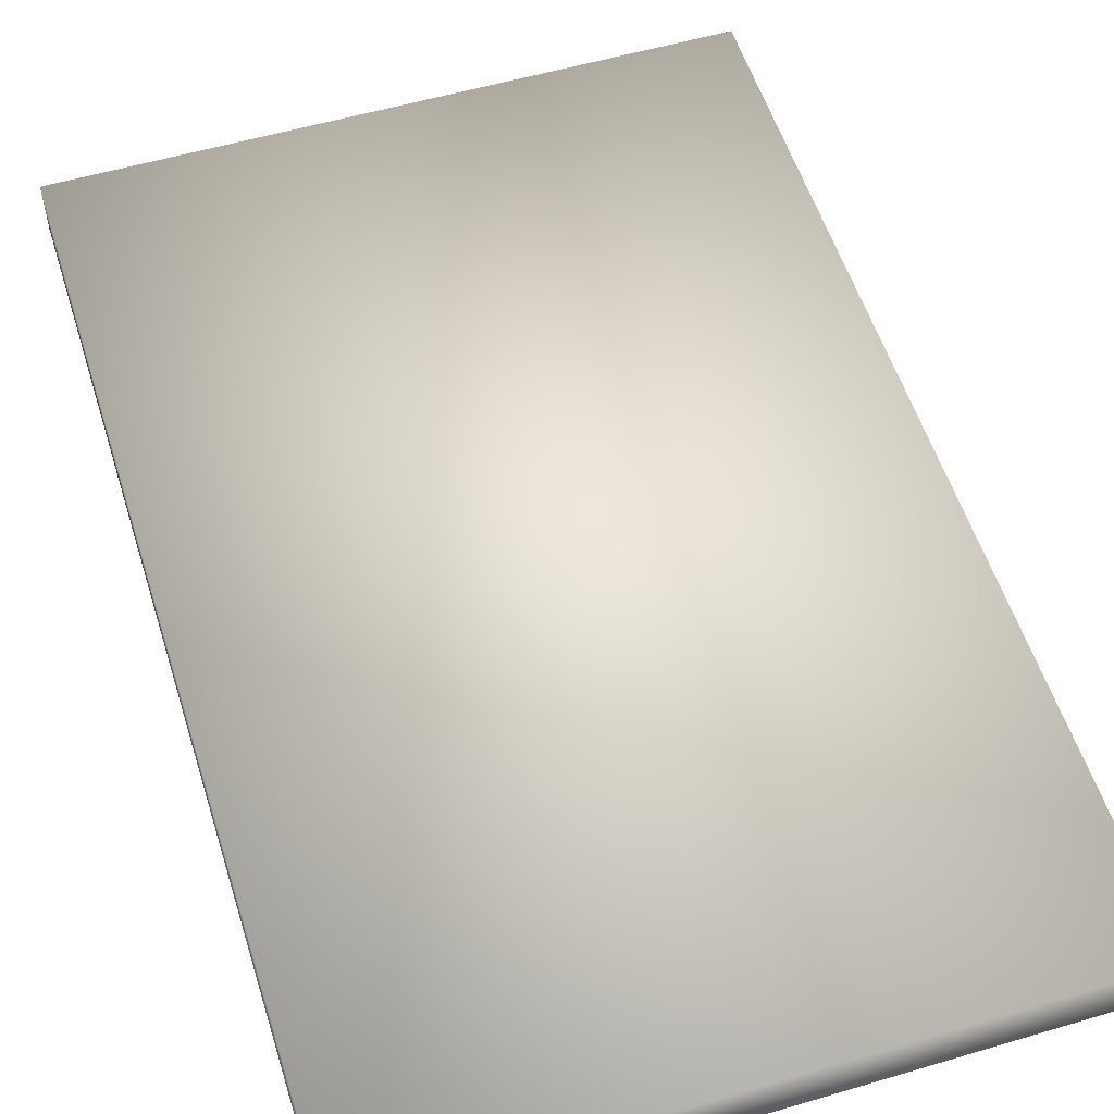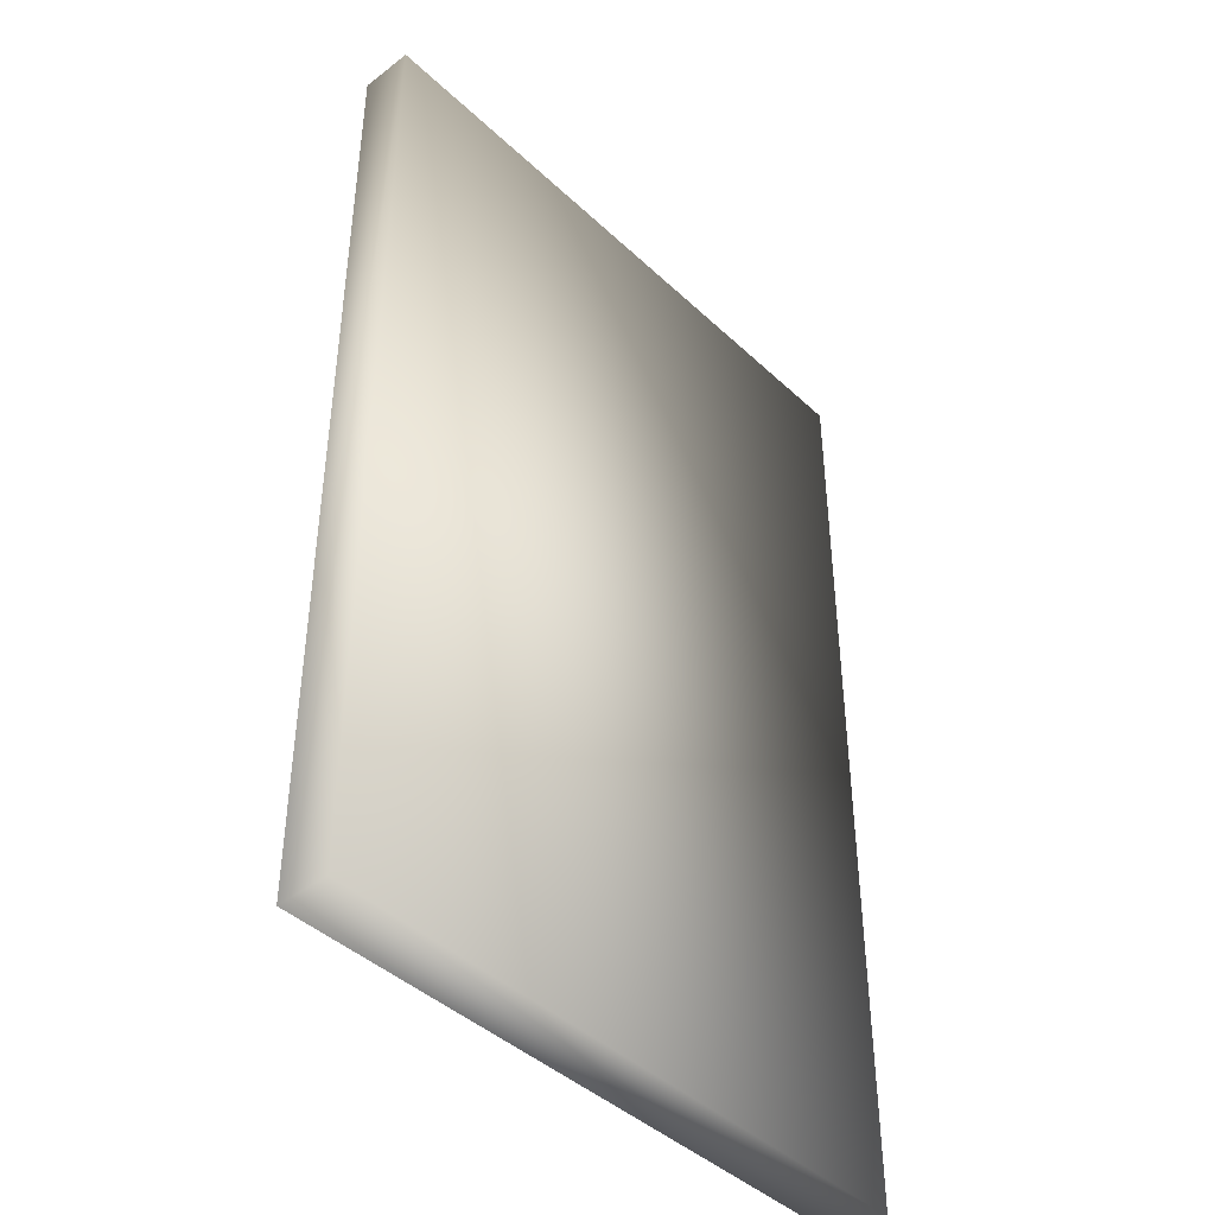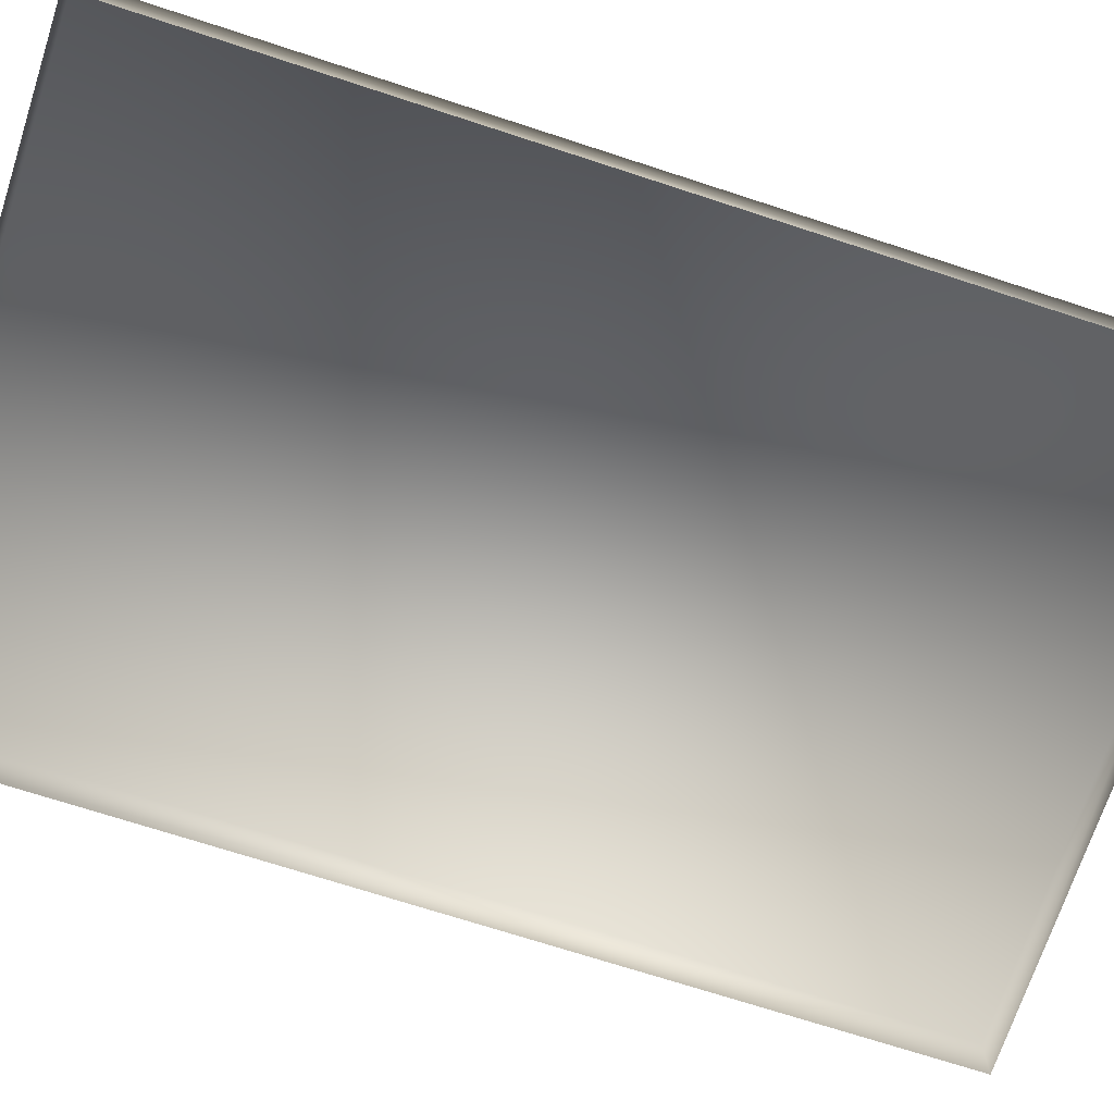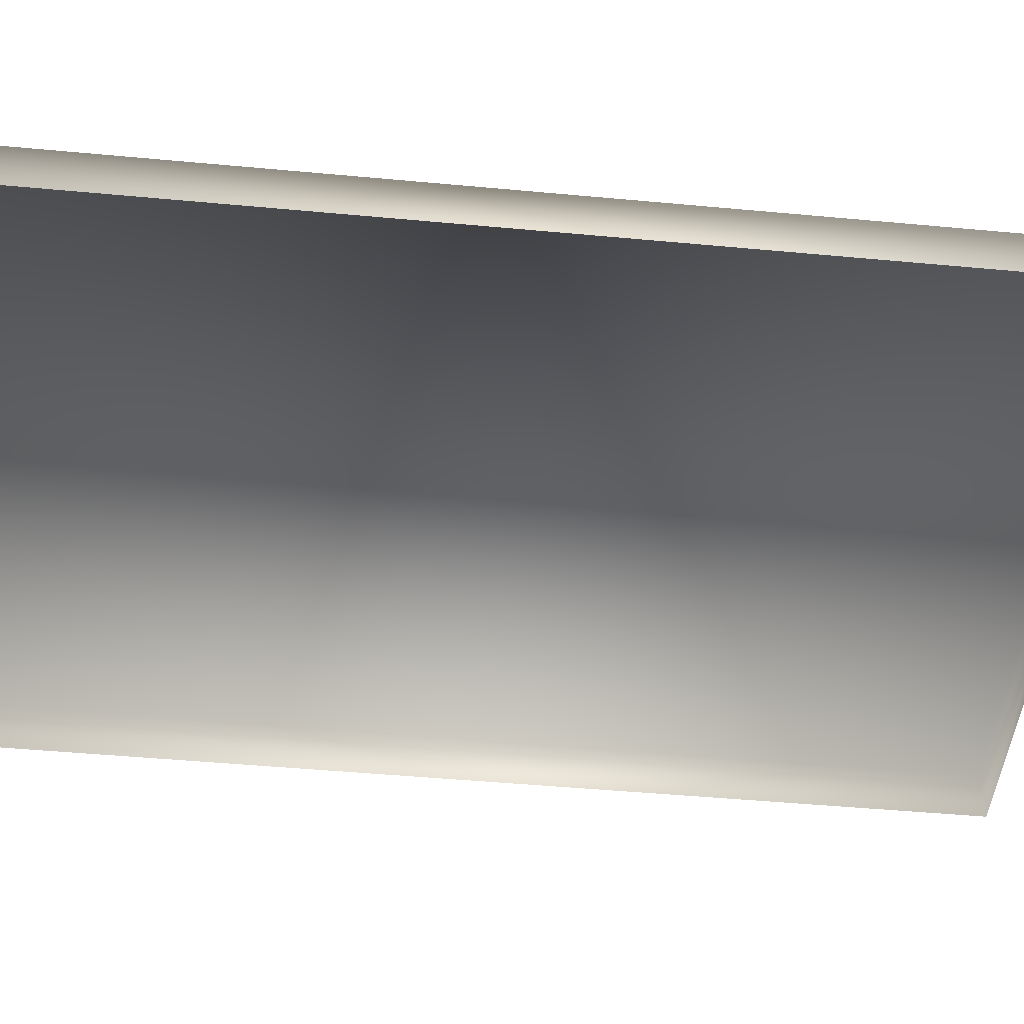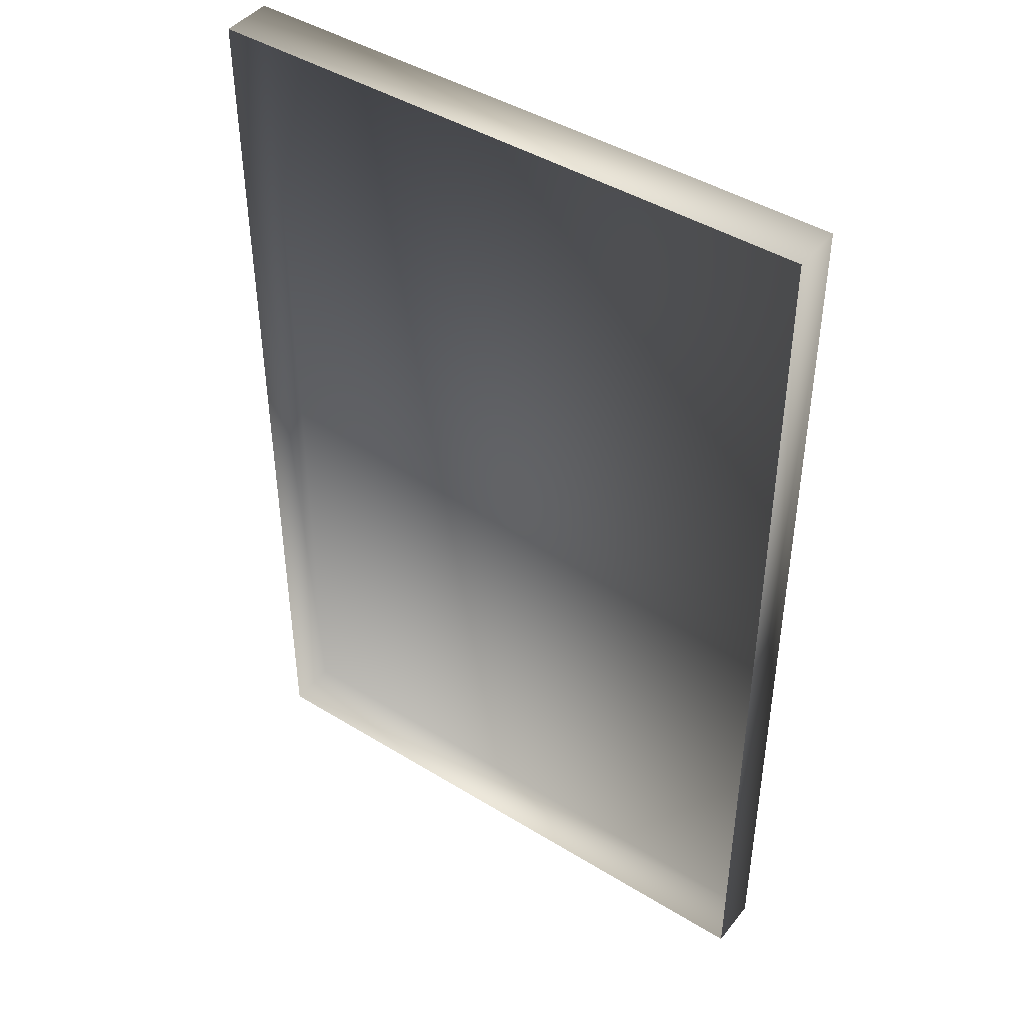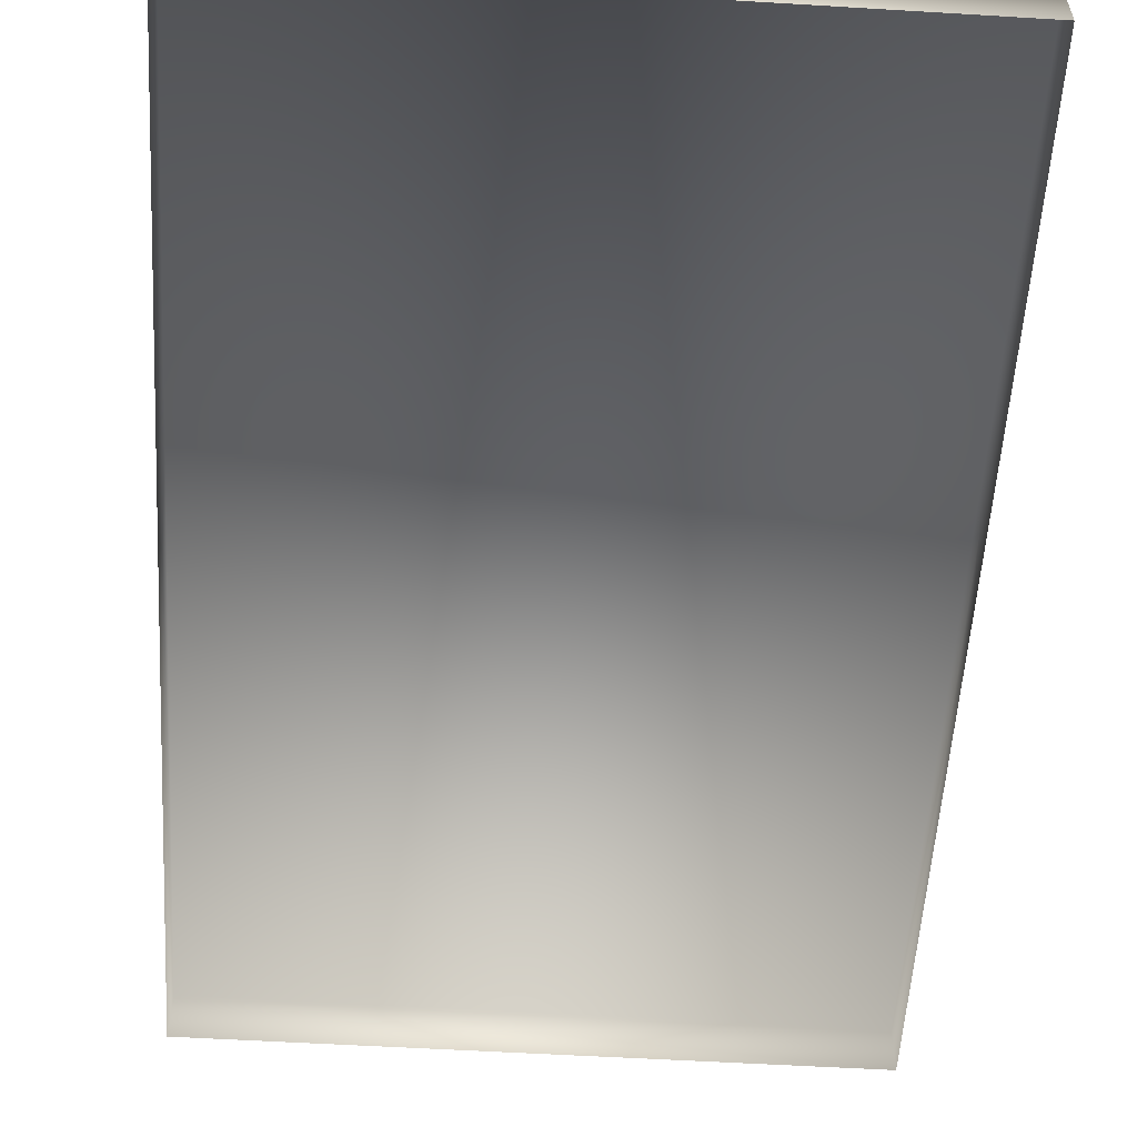
<metadata>
{"format":"obj","ext":"obj","renderer":"f3d","projection":"perspective","resolution":1024,"background":"white","views":[{"elev":55.3,"azim":162.7,"up":"+Y"},{"elev":-42.9,"azim":132.2,"up":"+Z"},{"elev":-70.8,"azim":71.9,"up":"+Y"},{"elev":-48.5,"azim":84.1,"up":"+Y"},{"elev":44.1,"azim":35.7,"up":"+Z"},{"elev":-56.6,"azim":176.4,"up":"+Y"}]}
</metadata>
<code>
g febg_coinrush_001_gamecard_04
v -0.0777 0.0001231 -0.1196
v 0.0777 1.043e-07 -0.1196
v 0.0777 0.01299 -0.1196
v -0.0777 0.01299 -0.1196
v -0.0777 0.01299 0.1196
v 0.0777 0.01299 0.1196
v 0.0777 1.043e-07 -0.1196
v 0.0777 1.043e-07 0.1196
v -0.0777 0.0001231 0.1196
v 0.0777 1.043e-07 0.1196
v -0.0777 0.01299 -0.1196
v -0.0777 0.01299 0.1196
v -0.0777 0.0001231 0.1196
v -0.0777 0.0001231 -0.1196
g febg_coinrush_001_gamecard_04_0
f 3 2 1
f 4 3 1
f 4 5 3
f 5 6 3
f 3 6 7
f 6 8 7
f 5 9 6
f 9 10 6
f 13 12 11
f 14 13 11

</code>
